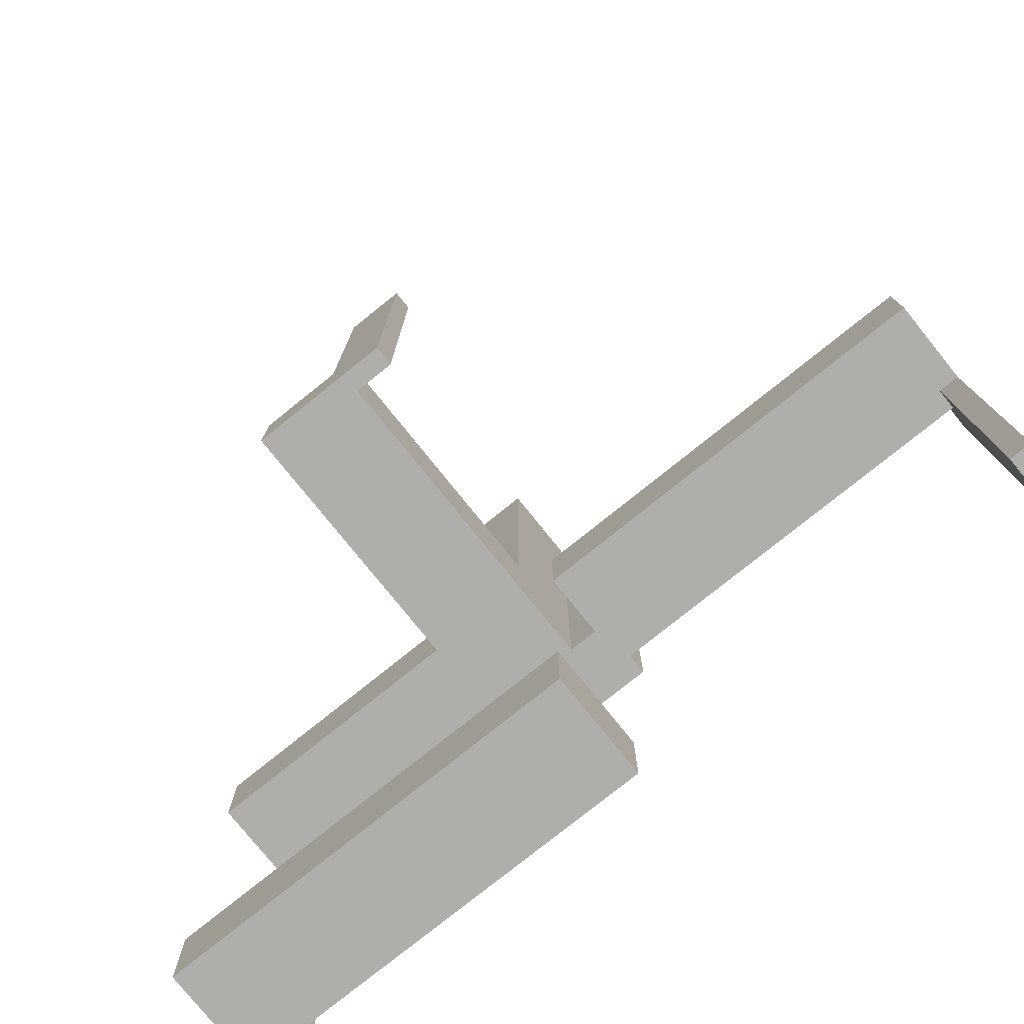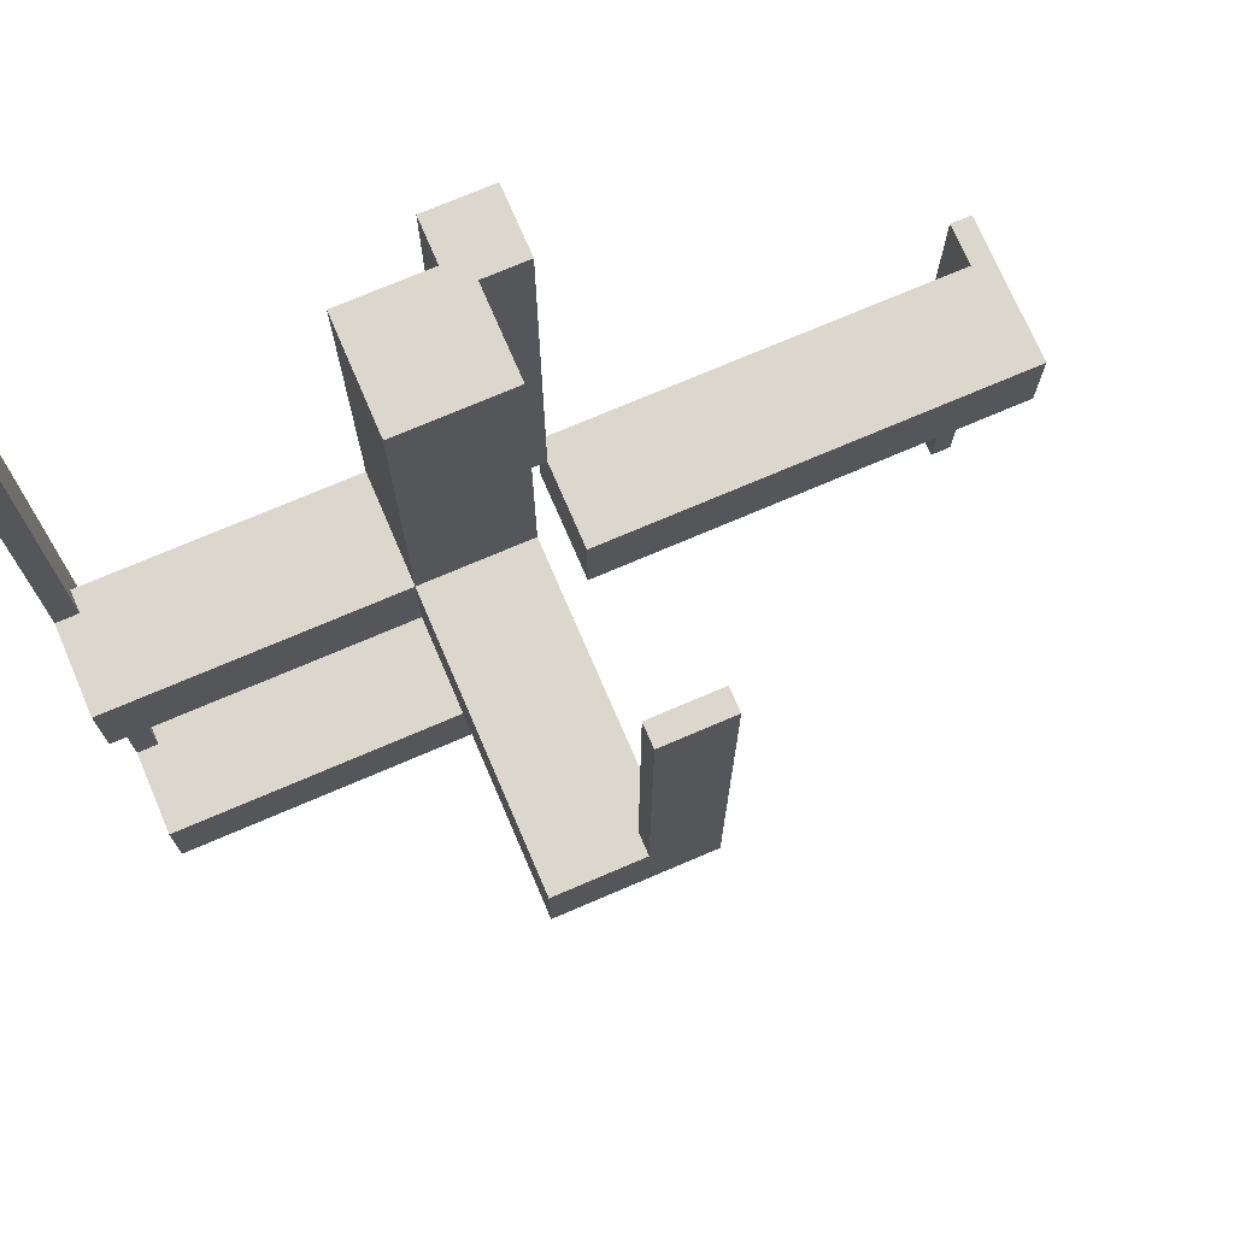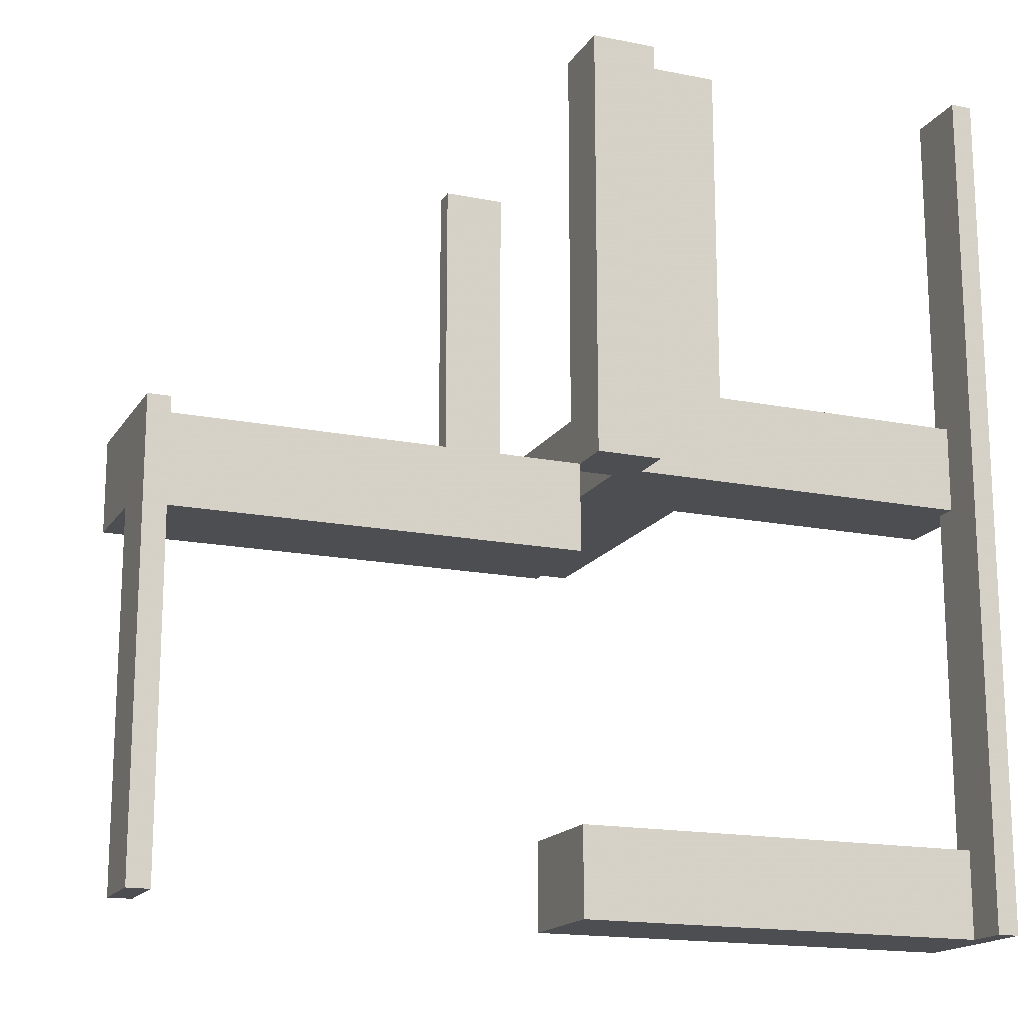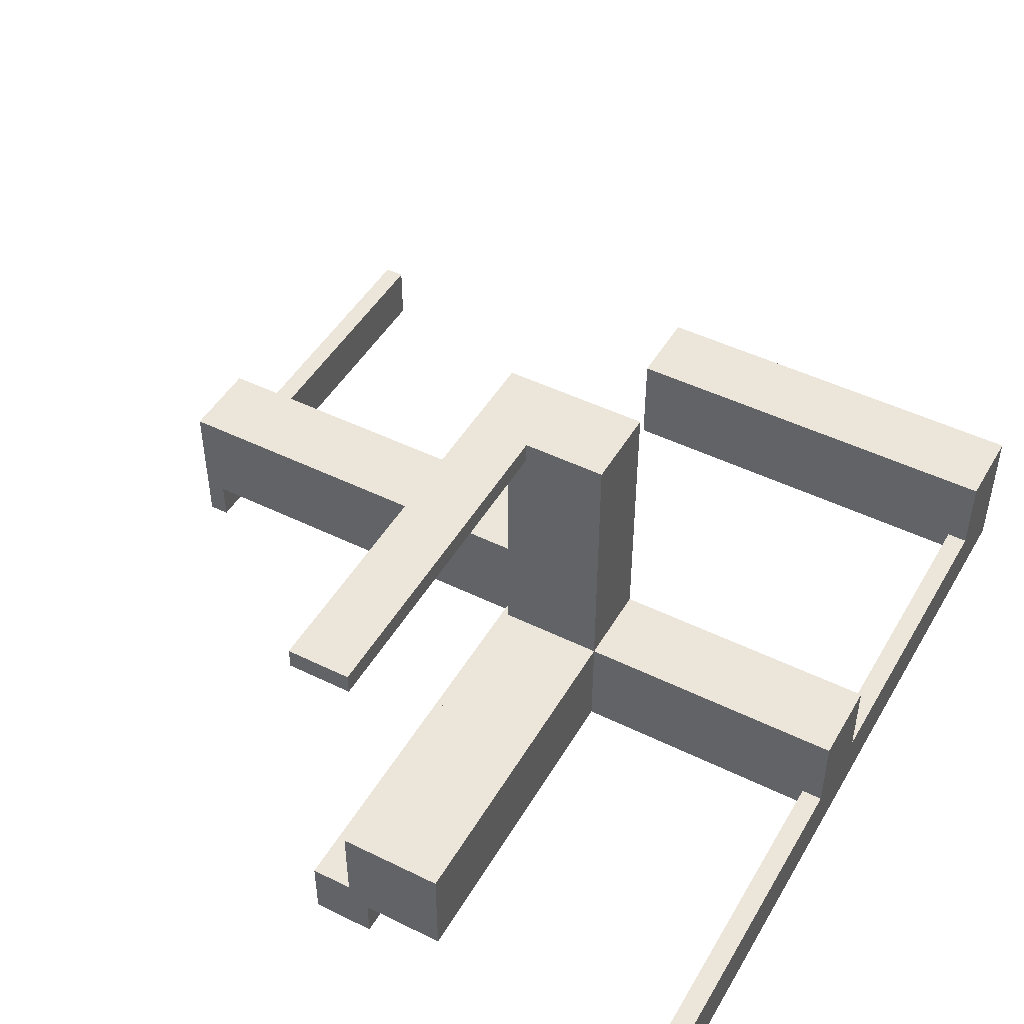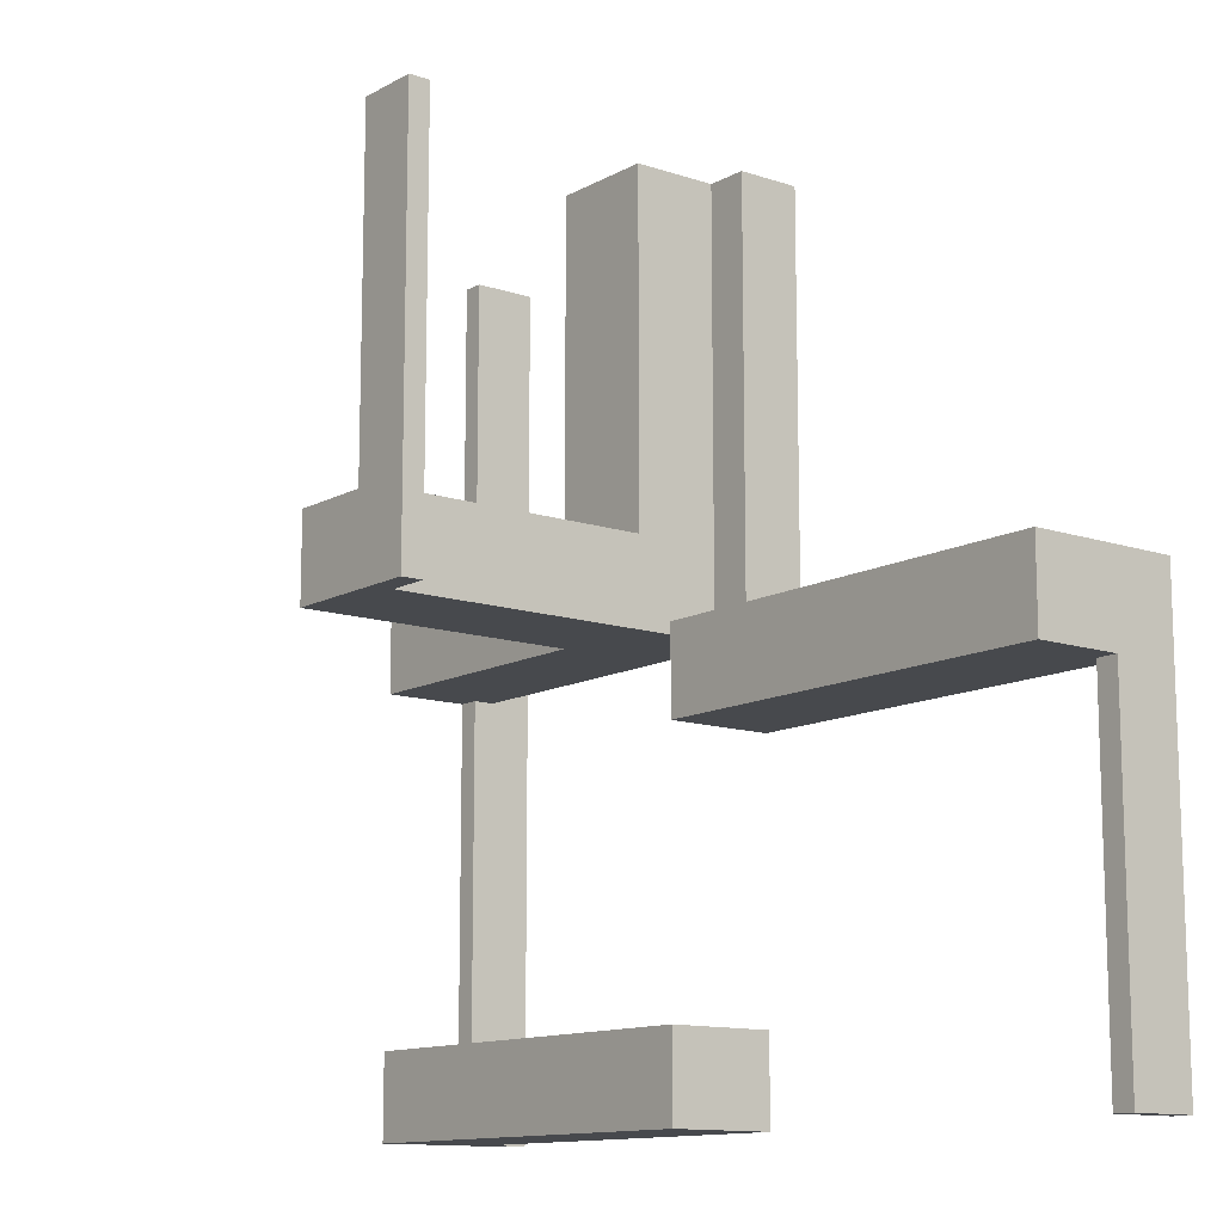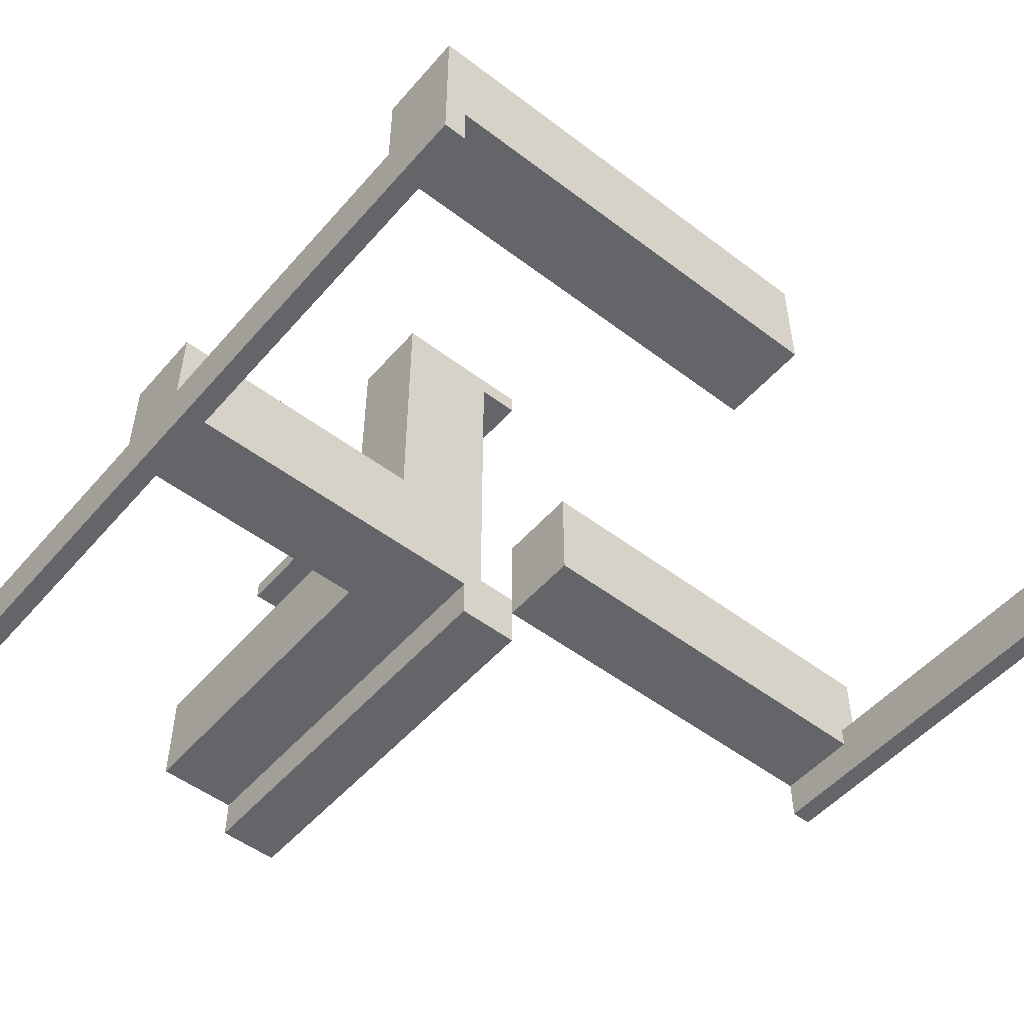
<metadata>
{"format":"obj","ext":"obj","renderer":"f3d","projection":"perspective","resolution":1024,"background":"white","views":[{"elev":-77.7,"azim":-141.2,"up":"+Z"},{"elev":73.3,"azim":156.8,"up":"+Z"},{"elev":-16.7,"azim":-22.1,"up":"+Z"},{"elev":47.2,"azim":29.0,"up":"+Y"},{"elev":-12.3,"azim":-128.2,"up":"+Z"},{"elev":-51.4,"azim":140.5,"up":"+Y"}]}
</metadata>
<code>
v 0 0 0
v 0 0 0.5
v 0 0.05 0
v 0 0.05 -0.5
v 0 0.05 -0.1
v 0 0.05 -0.4
v 0 0.175 0
v 0 0.175 -0.5
v 0 0.175 -0.1
v 0 0.175 -0.4
v 0 0.5 0
v 0 0.5 0.5
v 0 0.475 0
v 0 0.475 0.5
v 0 0.075 0
v 0 0.075 0.5
v -0.475 0 0
v -0.475 0 -0.5
v -0.475 0.05 0
v -0.475 0.05 -0.1
v -0.475 0.075 0
v -0.475 0.075 -0.5
v -0.475 0.075 -0.1
v 0.05 0.05 0
v 0.05 0.05 0.05
v 0.05 0.05 0.1
v 0.05 0.05 0.5
v 0.05 0.175 0.05
v 0.05 0.175 0.1
v 0.05 0.175 0.5
v 0.05 0.475 0
v 0.05 0.475 0.1
v 0.05 0.075 0
v 0.05 0.075 0.5
v 0.175 0.05 0
v 0.175 0.05 0.05
v 0.175 0.05 0.1
v 0.175 0.05 0.5
v 0.175 0.175 0
v 0.175 0.175 0.05
v 0.175 0.175 0.1
v 0.175 0.175 0.5
v 0.175 0.5 0
v 0.175 0.5 0.1
v -0.5 0 0
v -0.5 0 -0.5
v -0.5 0.175 0
v -0.5 0.175 -0.1
v -0.5 0.075 0
v -0.5 0.075 -0.5
v -0.5 0.075 -0.1
v 0.5 0 0
v 0.5 0 -0.5
v 0.5 0 0.5
v 0.5 0.175 0
v 0.5 0.175 0.1
v 0.5 0.175 -0.5
v 0.5 0.175 -0.4
v 0.5 0.075 0
v 0.5 0.075 0.1
v 0.5 0.075 -0.5
v 0.5 0.075 0.5
v 0.5 0.075 -0.4
v 0.475 0 0
v 0.475 0 -0.5
v 0.475 0 0.5
v 0.475 0.05 0
v 0.475 0.05 0.1
v 0.475 0.05 -0.5
v 0.475 0.05 -0.4
v 0.475 0.075 0
v 0.475 0.075 0.1
v 0.475 0.075 -0.5
v 0.475 0.075 0.5
v 0.475 0.075 -0.4
v 0.075 0 0
v 0.075 0 0.5
v 0.075 0.05 0
v 0.075 0.05 0.5
v 0.075 0.5 0
v 0.075 0.5 0.1
v 0.075 0.5 0.5
v 0.075 0.475 0
v 0.075 0.475 0.1
v 0.075 0.475 0.5
f 7 47 48
f 48 9 7
f 47 49 51
f 51 48 47
f 7 9 5
f 5 3 7
f 21 23 51
f 51 49 21
f 21 19 20
f 20 23 21
f 9 48 23
f 51 23 48
f 5 9 23
f 23 20 5
f 5 20 19
f 19 3 5
f 21 3 19
f 7 21 47
f 49 47 21
f 3 21 7
f 21 49 50
f 50 22 21
f 17 18 46
f 46 45 17
f 21 22 18
f 18 17 21
f 22 50 46
f 46 18 22
f 50 49 45
f 45 46 50
f 49 21 17
f 17 45 49
f 6 10 8
f 8 4 6
f 63 61 57
f 57 58 63
f 58 57 8
f 8 10 58
f 69 70 6
f 6 4 69
f 58 75 63
f 10 75 58
f 75 10 6
f 70 75 6
f 75 73 61
f 61 63 75
f 75 70 69
f 69 73 75
f 73 57 61
f 8 73 4
f 69 4 73
f 57 73 8
f 71 59 61
f 61 73 71
f 64 65 53
f 53 52 64
f 71 73 65
f 65 64 71
f 73 61 53
f 53 65 73
f 61 59 52
f 52 53 61
f 59 71 64
f 64 52 59
f 37 38 27
f 27 26 37
f 26 27 30
f 30 29 26
f 41 42 38
f 38 37 41
f 42 30 27
f 27 38 42
f 29 30 42
f 42 41 29
f 26 29 41
f 41 37 26
f 33 15 16
f 16 34 33
f 27 24 33
f 33 34 27
f 79 77 76
f 76 78 79
f 79 78 24
f 24 27 79
f 16 15 1
f 1 2 16
f 2 1 76
f 76 77 2
f 78 76 24
f 1 24 76
f 33 24 15
f 1 15 24
f 79 27 77
f 2 77 27
f 34 16 27
f 2 27 16
f 74 62 59
f 59 71 74
f 66 64 52
f 52 54 66
f 74 71 64
f 64 66 74
f 71 59 52
f 52 64 71
f 59 62 54
f 54 52 59
f 62 74 66
f 66 54 62
f 85 83 80
f 80 82 85
f 14 12 11
f 11 13 14
f 85 14 13
f 13 83 85
f 83 13 11
f 11 80 83
f 80 11 12
f 12 82 80
f 82 12 14
f 14 85 82
f 33 15 16
f 16 34 33
f 27 24 33
f 33 34 27
f 79 77 76
f 76 78 79
f 79 78 24
f 24 27 79
f 16 15 1
f 1 2 16
f 2 1 76
f 76 77 2
f 78 76 24
f 1 24 76
f 33 24 15
f 1 15 24
f 79 27 77
f 2 77 27
f 34 16 27
f 2 27 16
f 74 62 59
f 59 71 74
f 66 64 52
f 52 54 66
f 74 71 64
f 64 66 74
f 71 59 52
f 52 64 71
f 59 62 54
f 54 52 59
f 62 74 66
f 66 54 62
f 85 83 80
f 80 82 85
f 14 12 11
f 11 13 14
f 85 14 13
f 13 83 85
f 83 13 11
f 11 80 83
f 80 11 12
f 12 82 80
f 82 12 14
f 14 85 82
f 29 28 25
f 25 26 29
f 25 28 40
f 40 36 25
f 56 60 59
f 59 55 56
f 71 72 68
f 68 67 71
f 71 59 60
f 60 72 71
f 55 59 71
f 35 39 71
f 55 71 39
f 67 35 71
f 40 39 35
f 35 36 40
f 56 55 39
f 39 40 56
f 29 40 28
f 56 40 29
f 36 26 25
f 68 36 67
f 35 67 36
f 26 36 68
f 72 26 68
f 29 72 56
f 60 56 72
f 26 72 29
f 25 24 35
f 35 36 25
f 36 40 28
f 28 25 36
f 44 43 80
f 80 81 44
f 83 31 32
f 32 84 83
f 83 84 81
f 81 80 83
f 44 81 84
f 29 41 84
f 44 84 41
f 32 29 84
f 41 29 28
f 28 40 41
f 29 32 28
f 31 28 32
f 25 28 24
f 31 24 28
f 36 35 40
f 43 40 35
f 41 40 44
f 43 44 40
f 83 43 35
f 80 43 83
f 24 31 83
f 35 24 83

</code>
